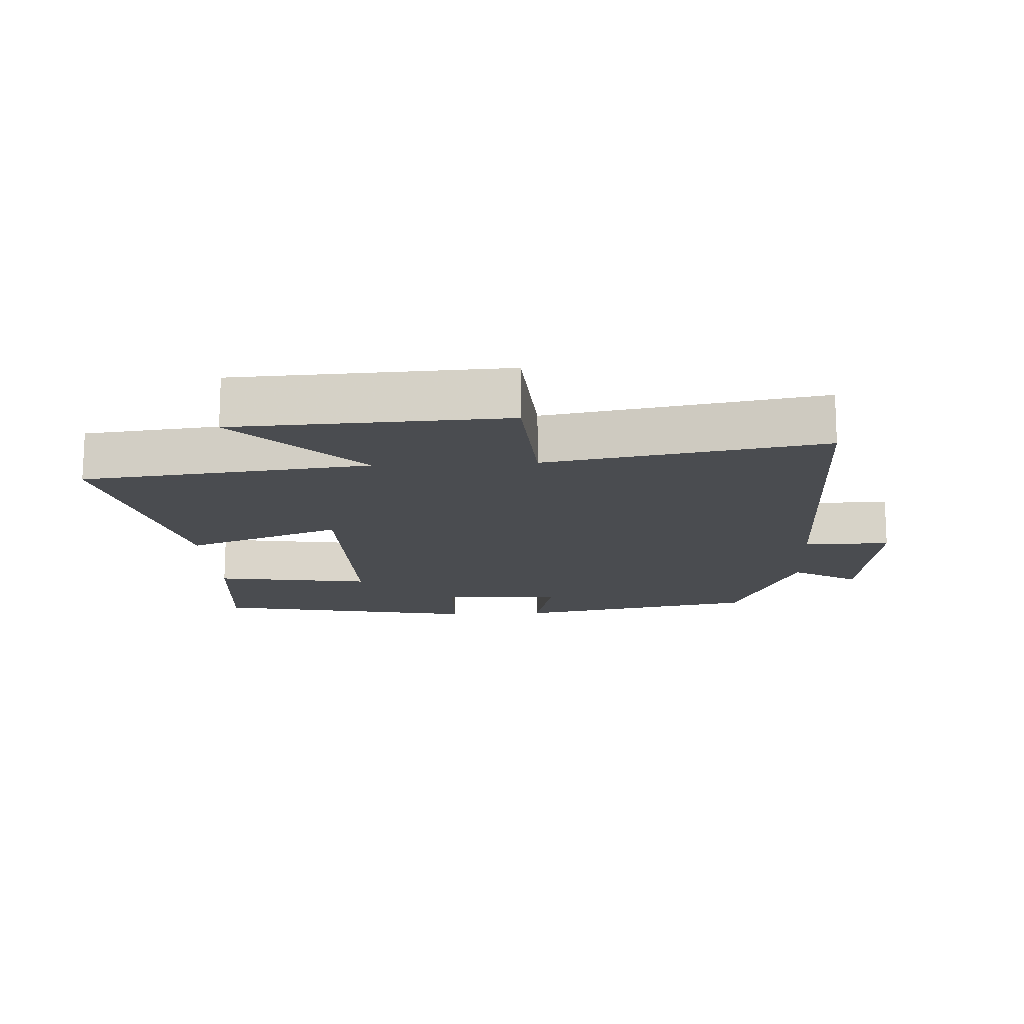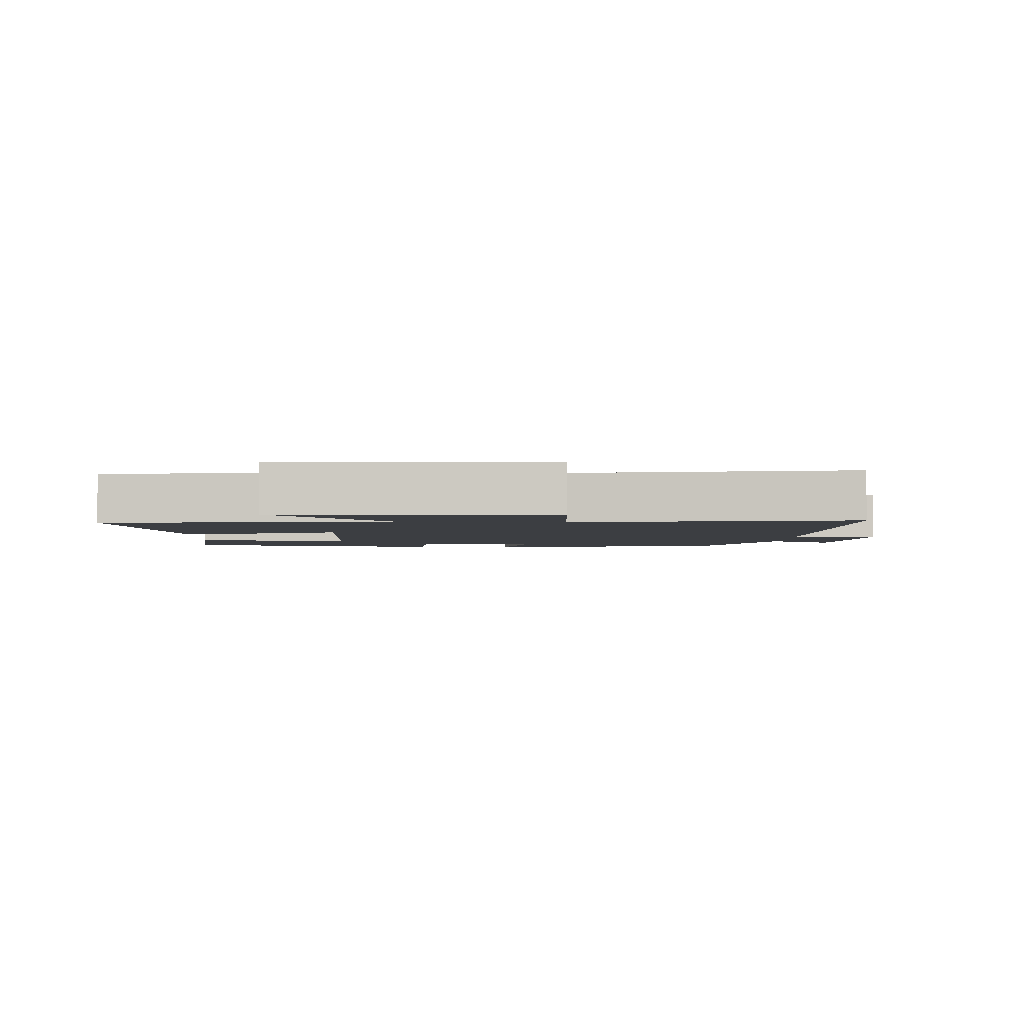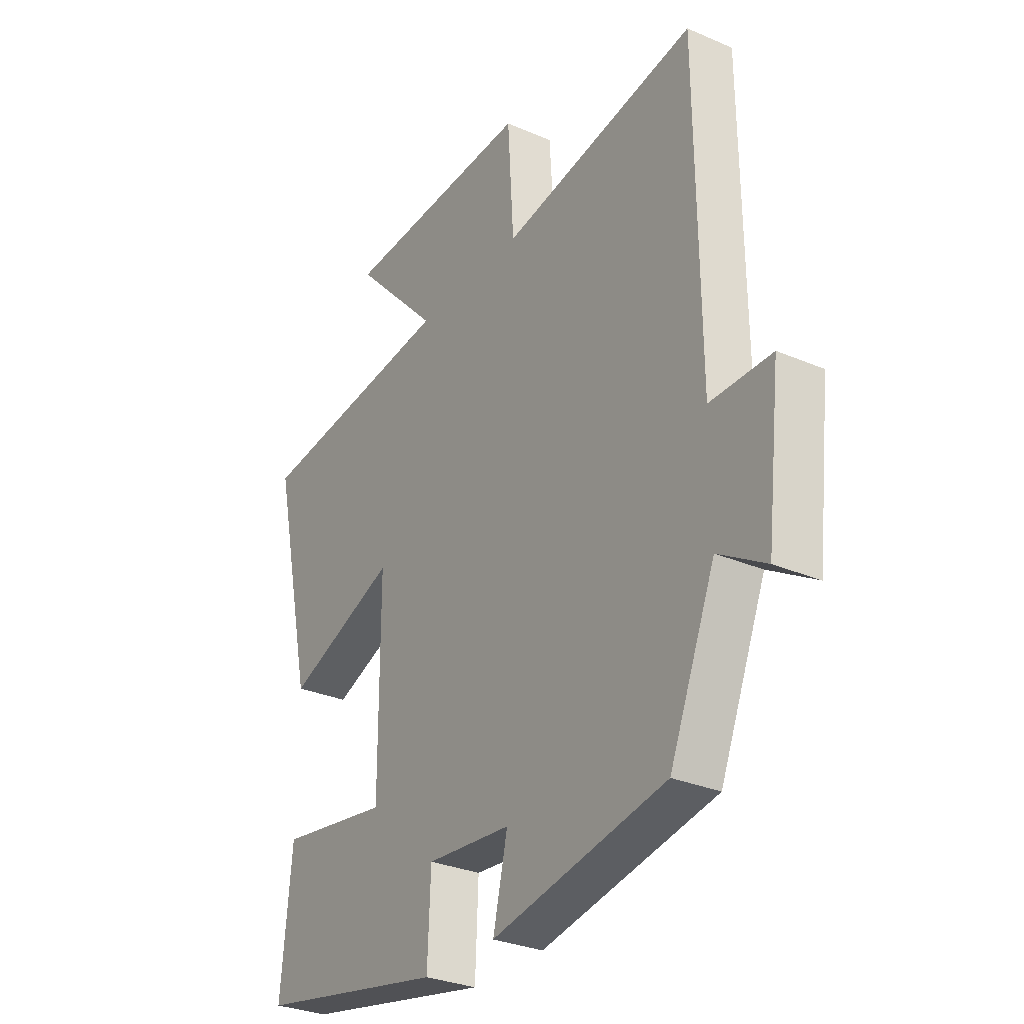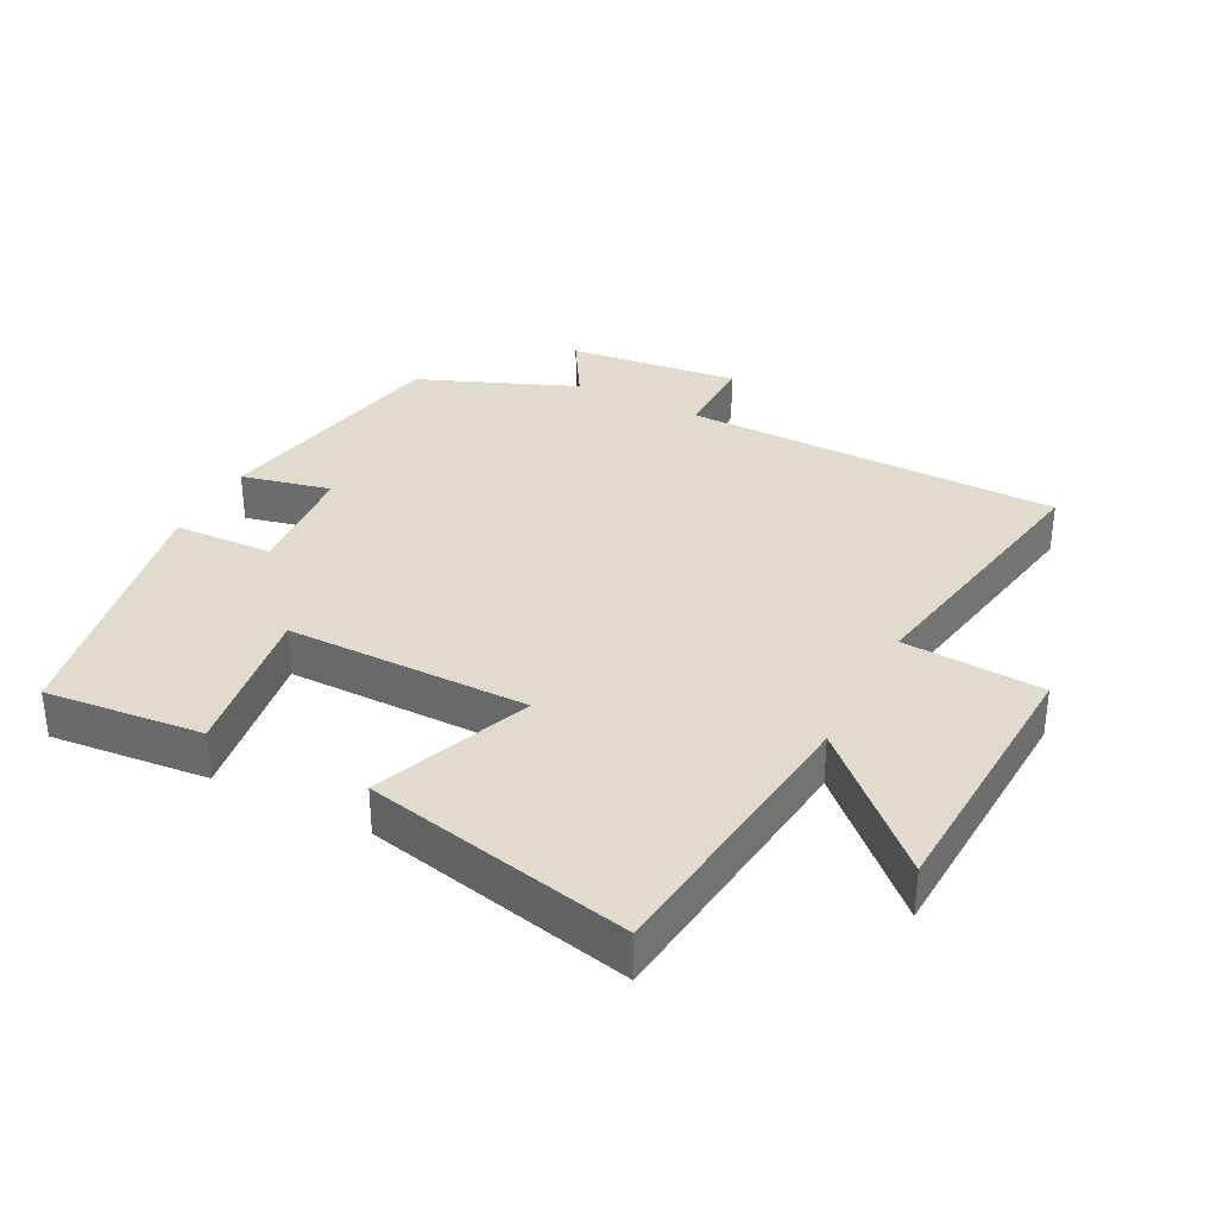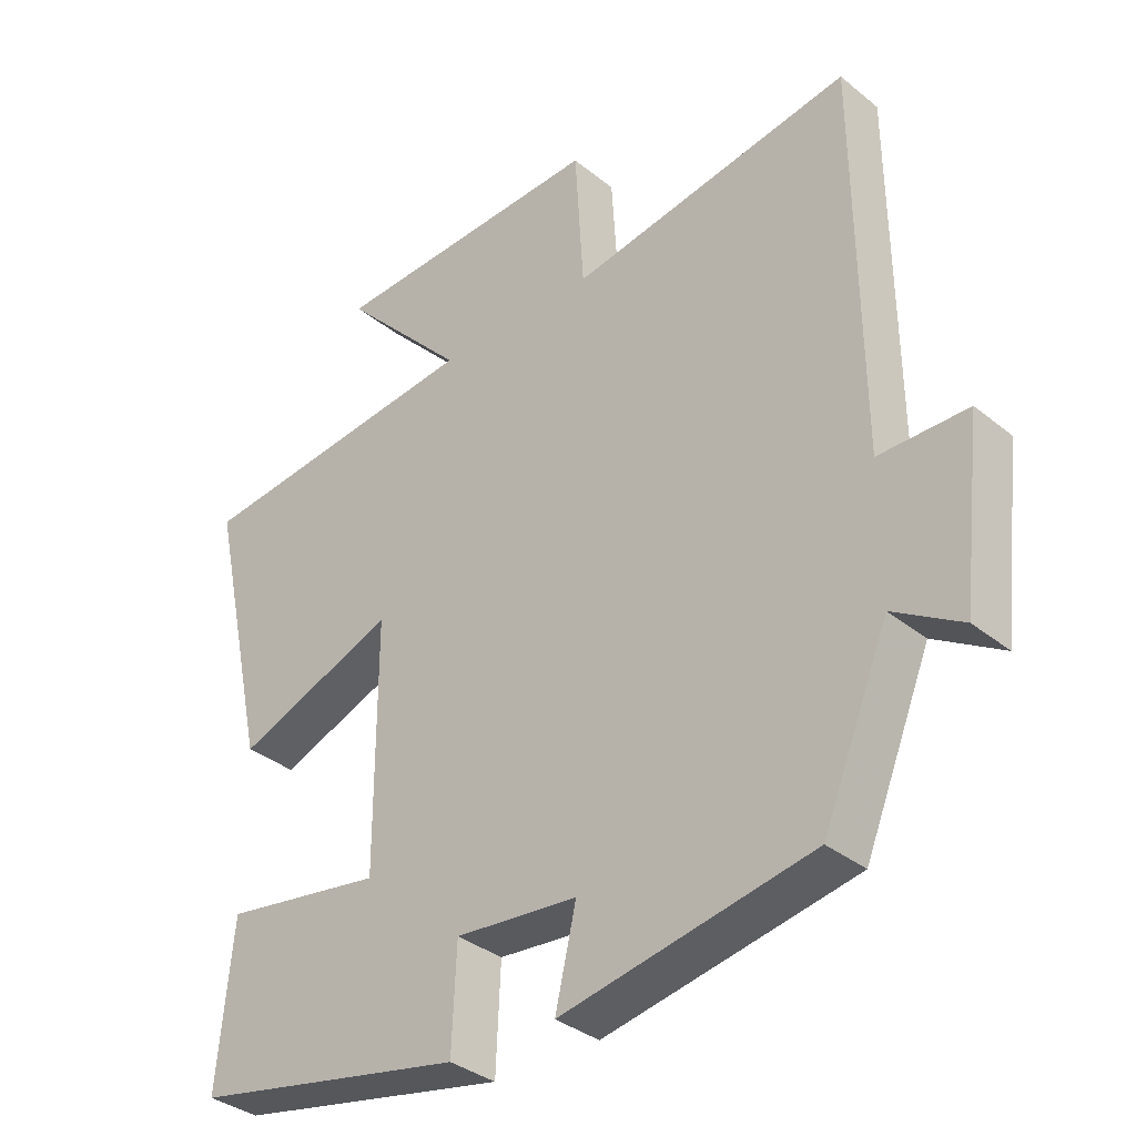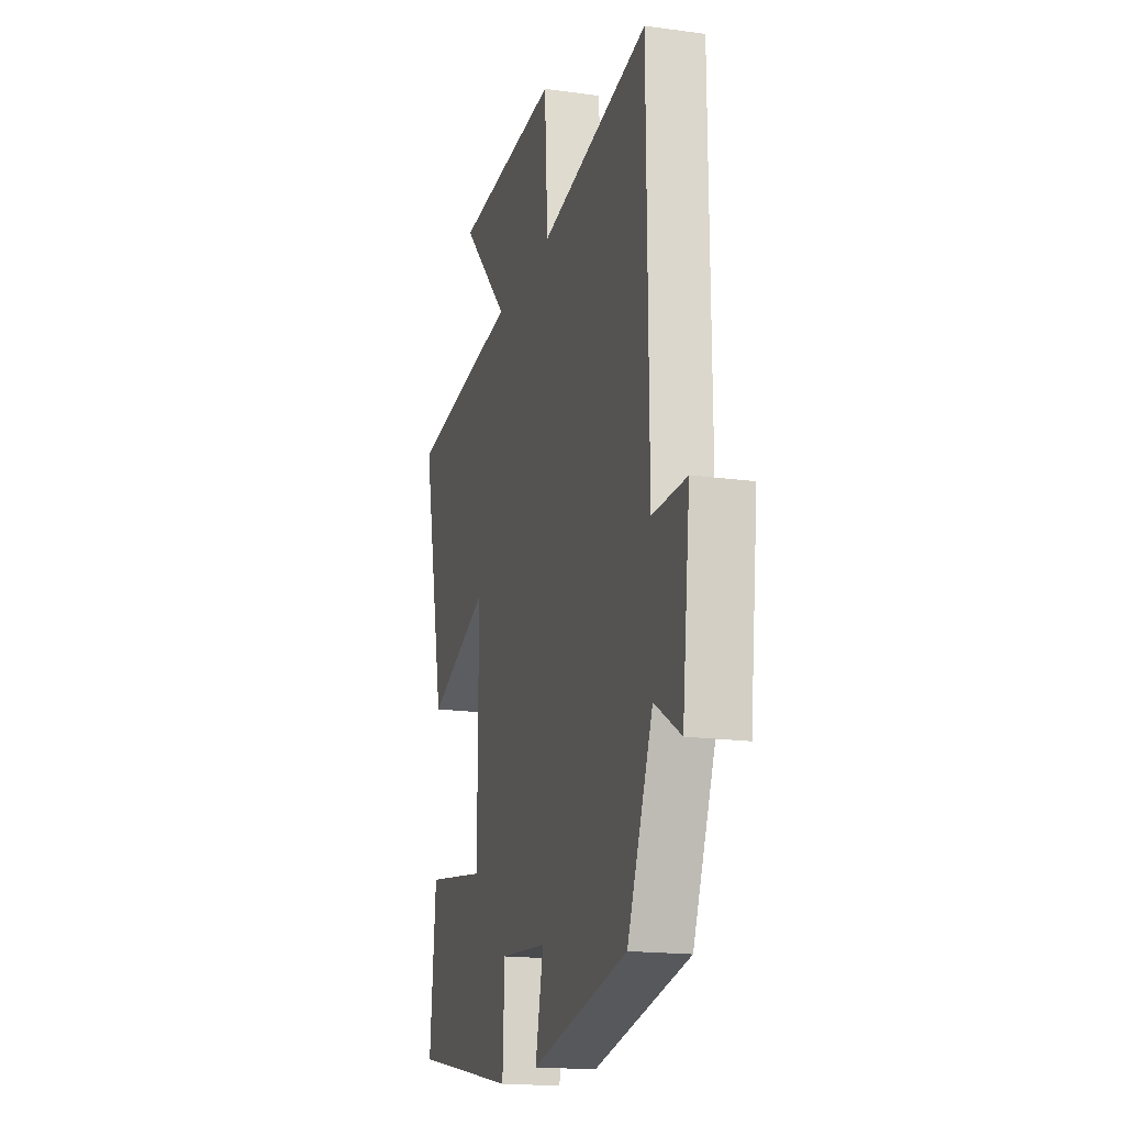
<metadata>
{"format":"obj","ext":"obj","renderer":"f3d","projection":"perspective","resolution":1024,"background":"white","views":[{"elev":-15.1,"azim":3.2,"up":"+Y"},{"elev":-3.0,"azim":-2.6,"up":"+Y"},{"elev":-30.0,"azim":57.8,"up":"+Z"},{"elev":33.8,"azim":-62.6,"up":"+Y"},{"elev":-34.8,"azim":42.9,"up":"+Z"},{"elev":-17.7,"azim":74.9,"up":"+Z"}]}
</metadata>
<code>
v -0.523 0.07 -0.42
v -0.5 0.07 -0.184
v -0.264 0.07 -0.221
v -0.264 0.07 0.143
v -0.5 0.07 0.052
v -0.587 0.07 0.452
v -0.156 0.07 0.5
v -0.339 0.07 0.692
v 0.067 0.07 0.71
v 0.08 0.07 0.5
v 0.495 0.07 0.572
v 0.5 0.07 0.005
v 0.63 0.07 0.005
v 0.6 0.07 -0.253
v 0.5 0.07 -0.193
v 0.403 0.07 -0.429
v 0.035 0.07 -0.5
v 0.066 0.07 -0.366
v -0.114 0.07 -0.35
v -0.121 0.07 -0.5
v -0.523 0 -0.42
v -0.5 0 -0.184
v -0.264 0 -0.221
v -0.264 0 0.143
v -0.5 0 0.052
v -0.587 0 0.452
v -0.156 0 0.5
v -0.339 0 0.692
v 0.067 0 0.71
v 0.08 0 0.5
v 0.495 0 0.572
v 0.5 0 0.005
v 0.63 0 0.005
v 0.6 0 -0.253
v 0.5 0 -0.193
v 0.403 0 -0.429
v 0.035 0 -0.5
v 0.066 0 -0.366
v -0.114 0 -0.35
v -0.121 0 -0.5
f 19 20 1 2
f 18 19 2 3
f 15 16 17 18
f 15 18 3 4
f 12 13 14 15
f 10 11 12 15
f 10 15 4
f 7 8 9 10
f 6 7 10
f 4 5 6 10
f 22 21 40 39
f 23 22 39 38
f 38 37 36 35
f 24 23 38 35
f 35 34 33 32
f 35 32 31 30
f 24 35 30
f 30 29 28 27
f 30 27 26
f 30 26 25 24
f 1 21 22 2
f 2 22 23 3
f 3 23 24 4
f 4 24 25 5
f 5 25 26 6
f 6 26 27 7
f 7 27 28 8
f 8 28 29 9
f 9 29 30 10
f 10 30 31 11
f 11 31 32 12
f 12 32 33 13
f 13 33 34 14
f 14 34 35 15
f 15 35 36 16
f 16 36 37 17
f 17 37 38 18
f 18 38 39 19
f 19 39 40 20
f 20 40 21 1

</code>
